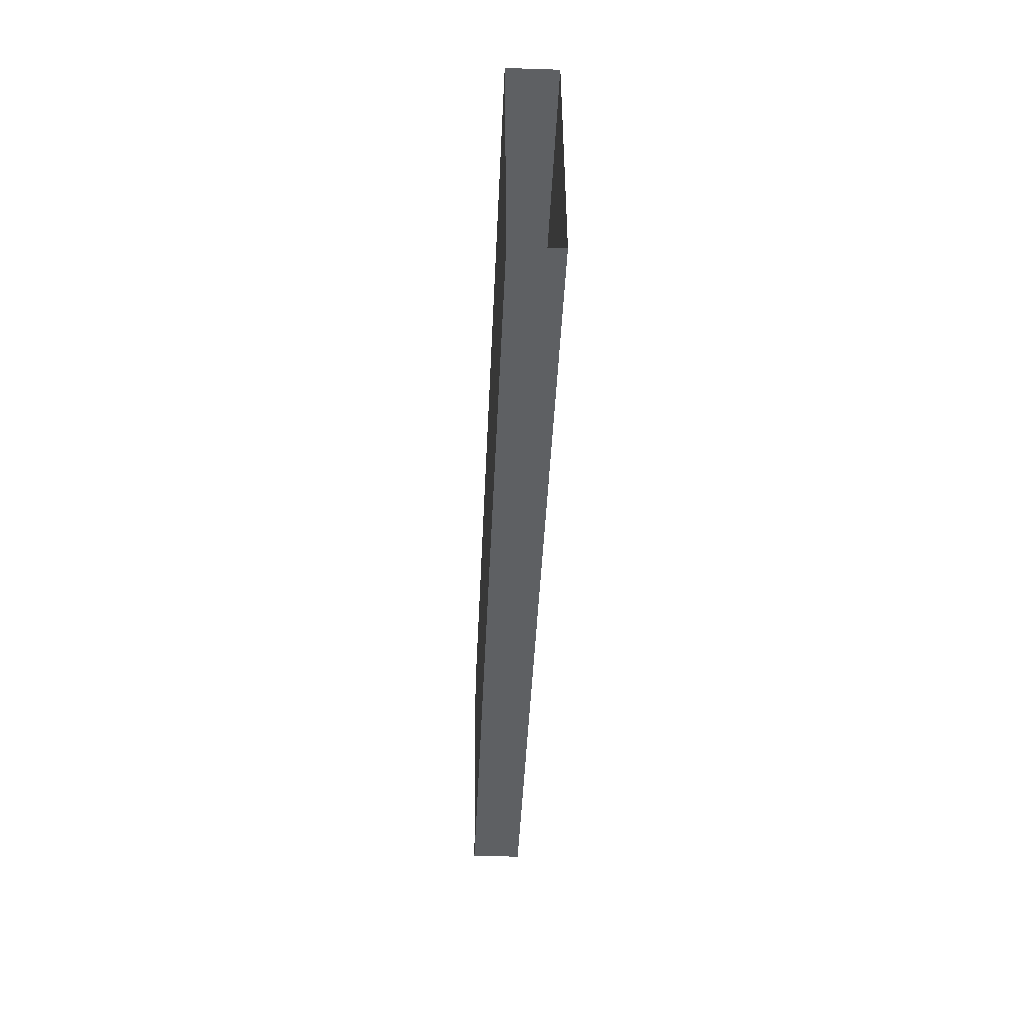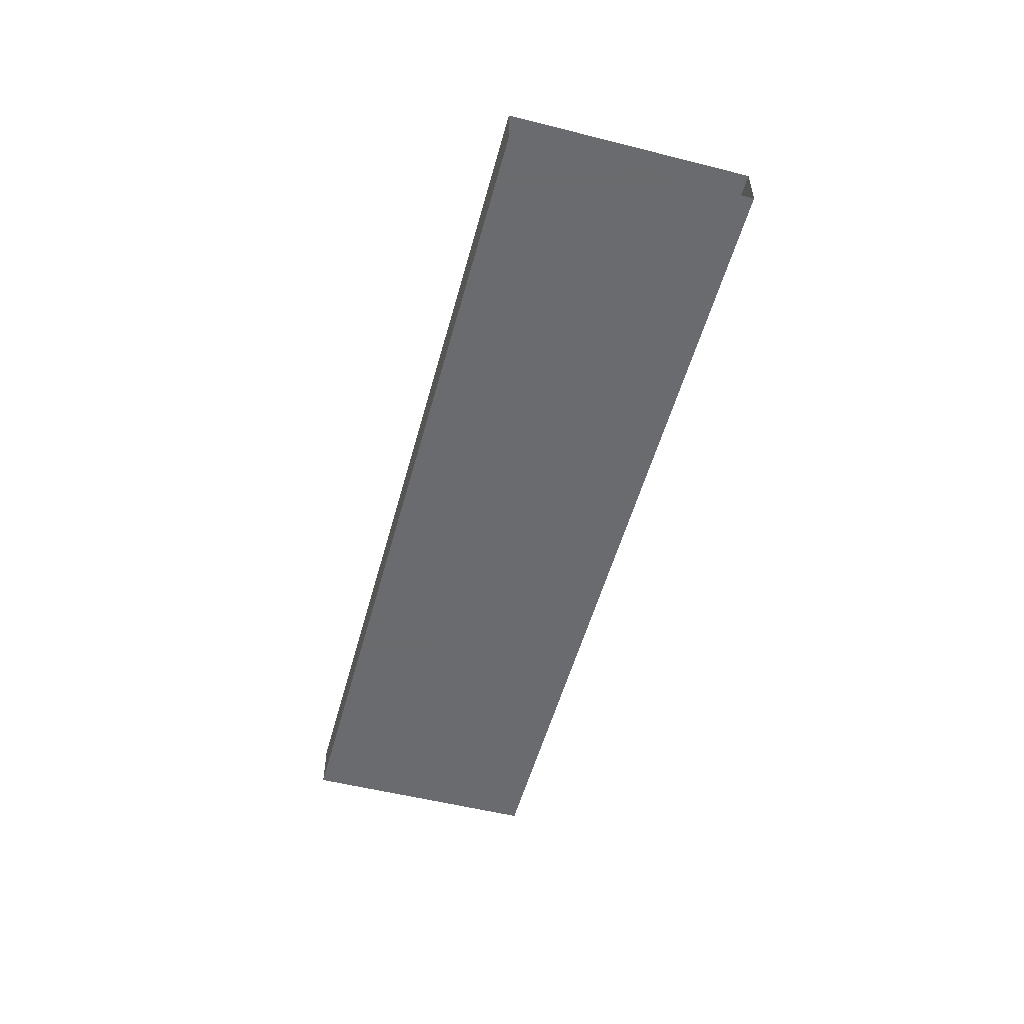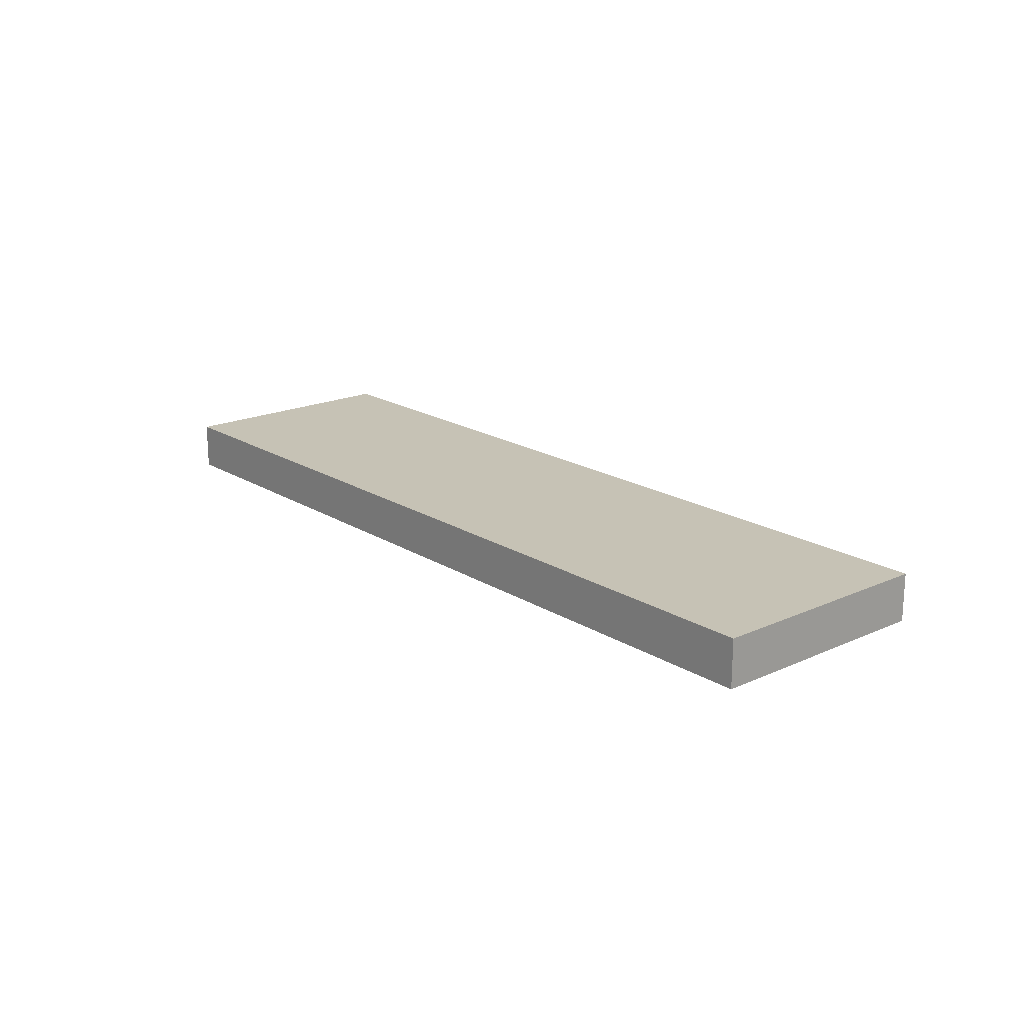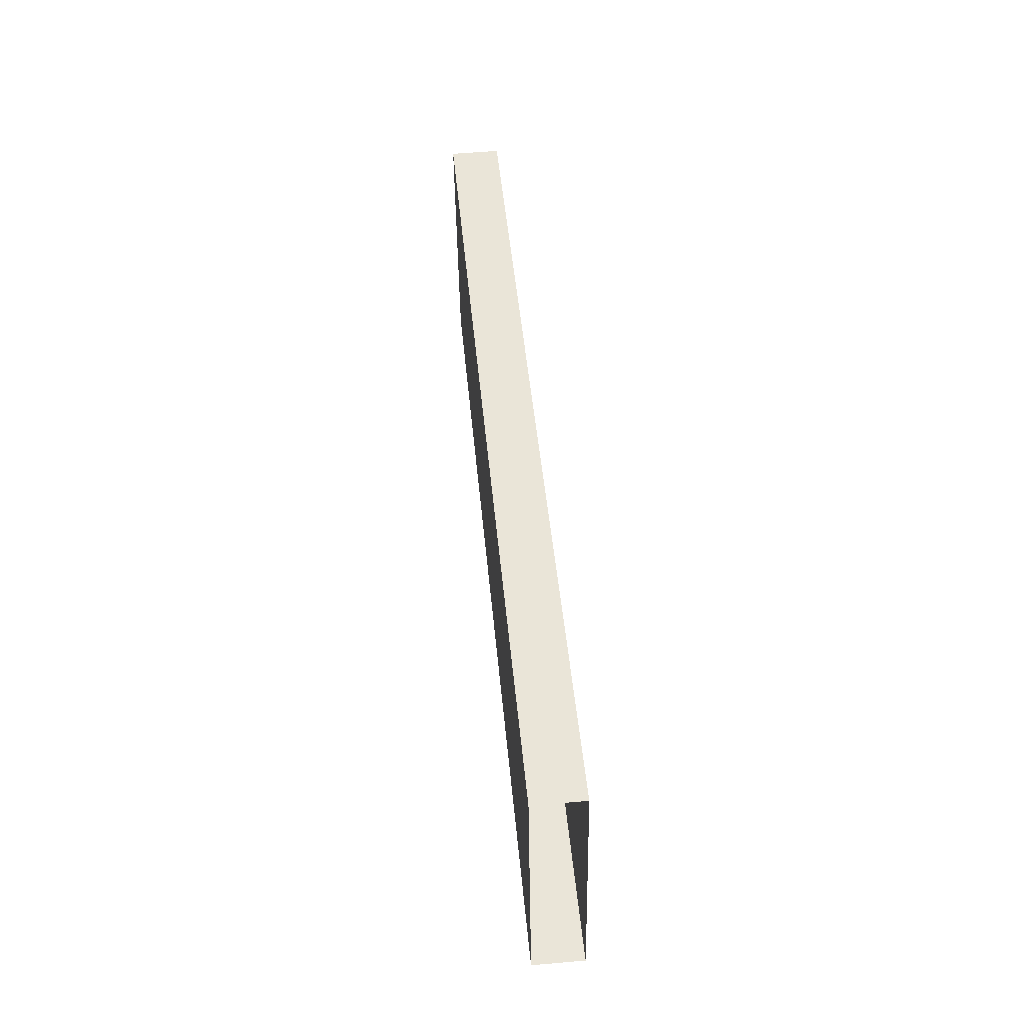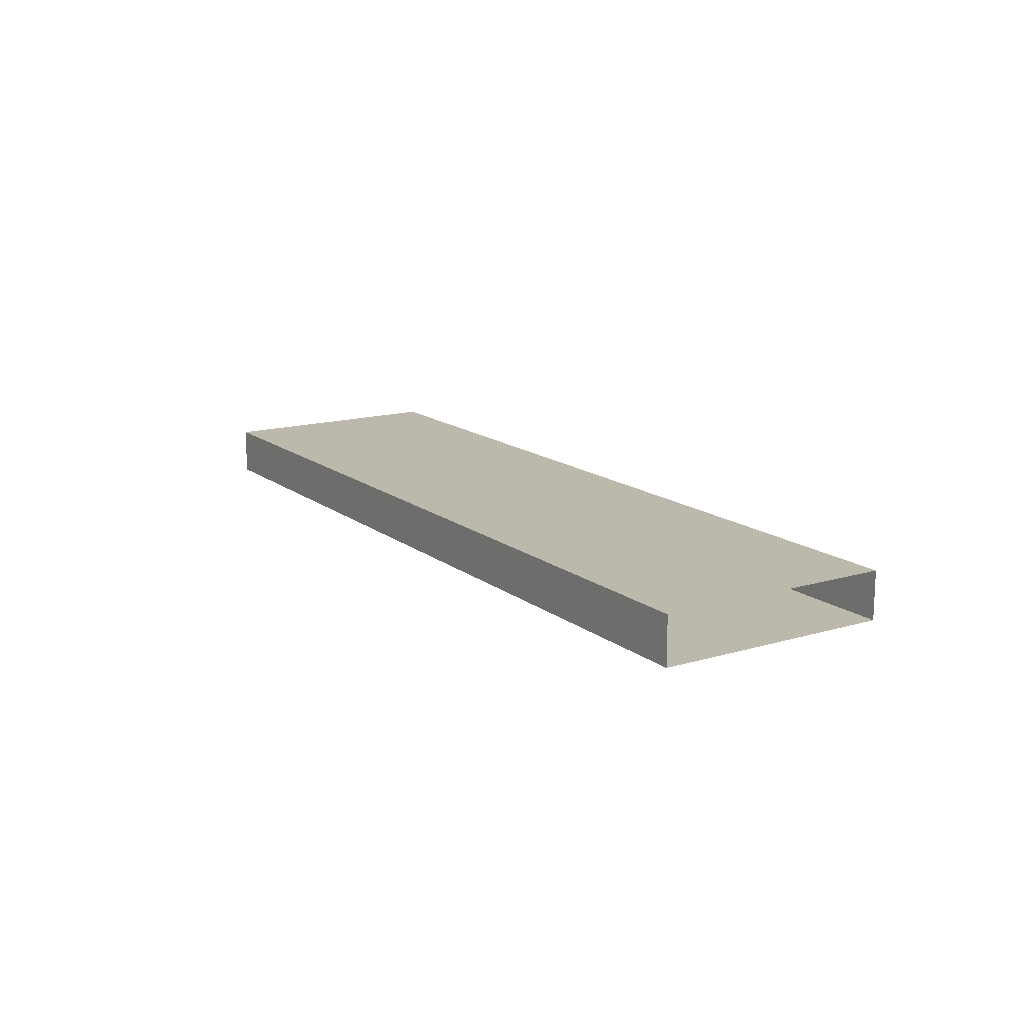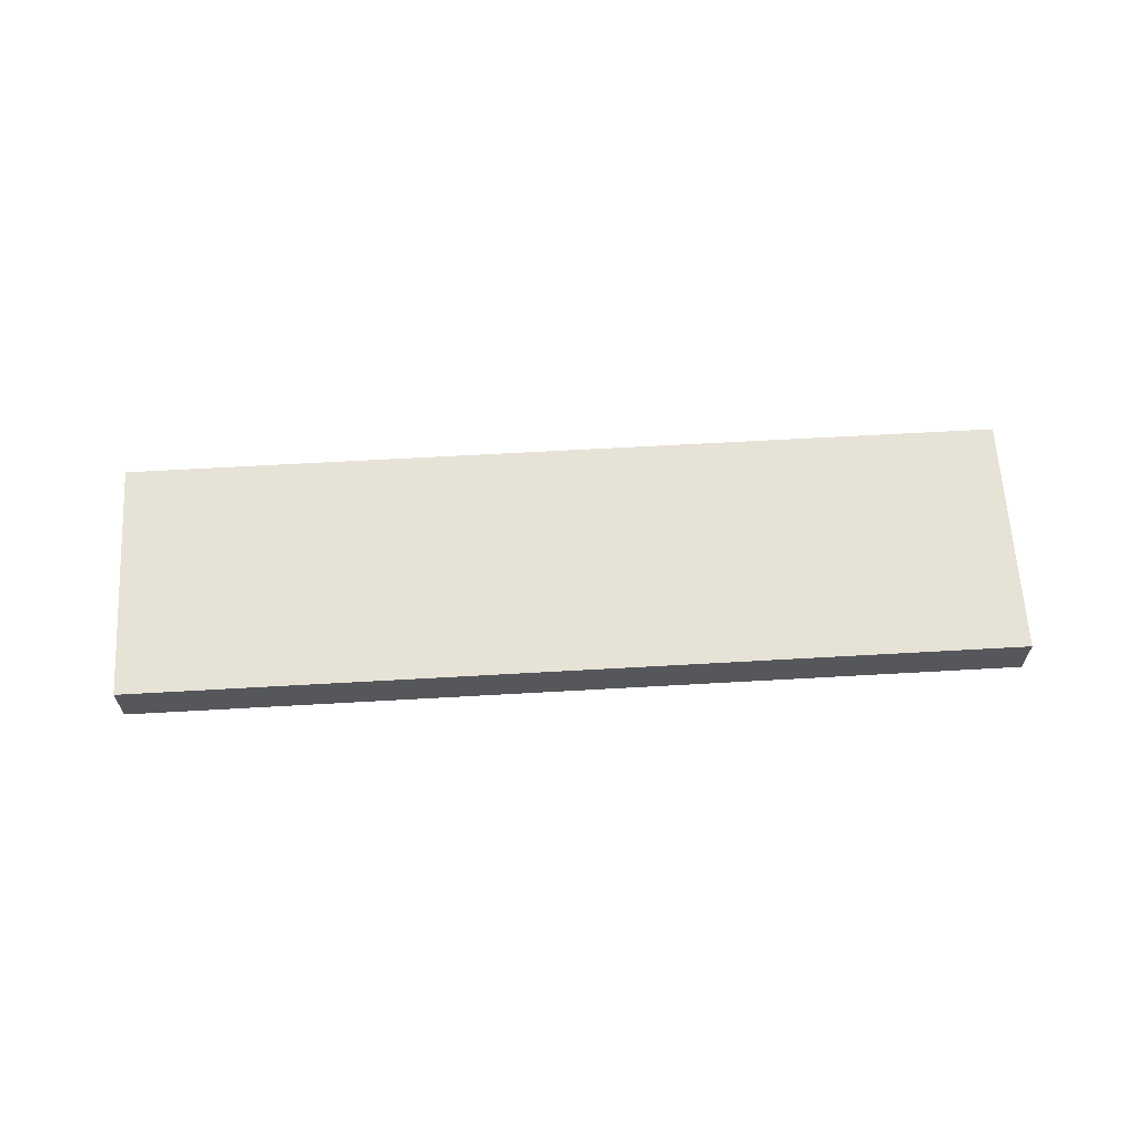
<metadata>
{"format":"obj","ext":"obj","renderer":"f3d","projection":"perspective","resolution":1024,"background":"white","views":[{"elev":-32.7,"azim":-92.5,"up":"+Z"},{"elev":-53.3,"azim":-95.1,"up":"+Y"},{"elev":18.9,"azim":59.4,"up":"+Y"},{"elev":56.2,"azim":-95.2,"up":"+Z"},{"elev":14.8,"azim":-112.5,"up":"+Y"},{"elev":63.2,"azim":6.7,"up":"+Y"}]}
</metadata>
<code>
o right_fin_Cube.011
v 1.385 -0.2908 -0.08731
v 1.385 -0.3533 -0.08731
v 0.5235 -0.2908 0.06463
v 0.5235 -0.3533 0.06463
v 1.331 -0.2908 -0.3951
v 1.331 -0.3533 -0.3951
v 0.4693 -0.2908 -0.2431
v 0.4693 -0.3533 -0.2431
v 0.273 -0.2908 0.1088
v 0.273 -0.3533 0.1088
v 0.2188 -0.2908 -0.199
v 0.2188 -0.3533 -0.199
f 2 3 1
f 8 5 7
f 6 1 5
f 7 1 3
f 4 6 8
f 7 12 8
f 3 11 7
f 8 10 4
f 4 9 3
f 2 4 3
f 8 6 5
f 6 2 1
f 7 5 1
f 4 2 6
f 7 11 12
f 3 9 11
f 8 12 10
f 4 10 9

</code>
